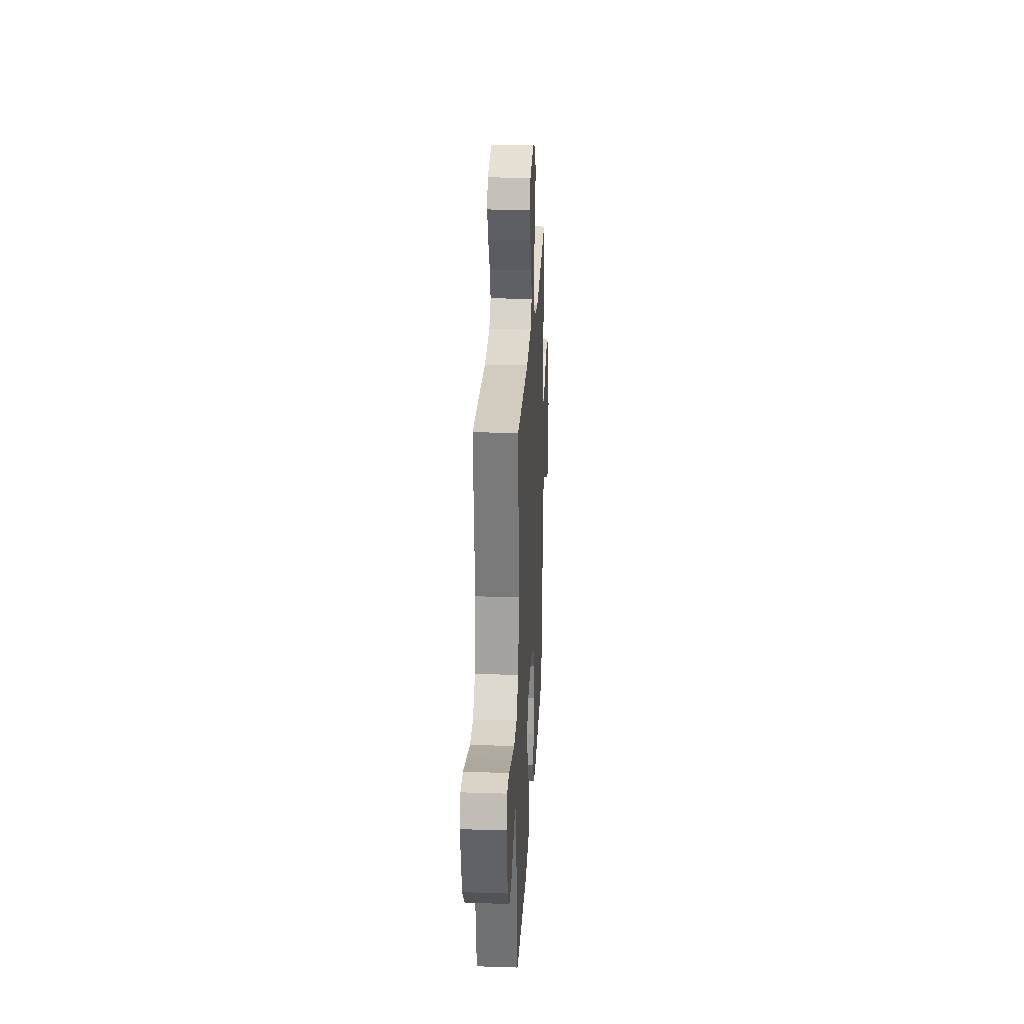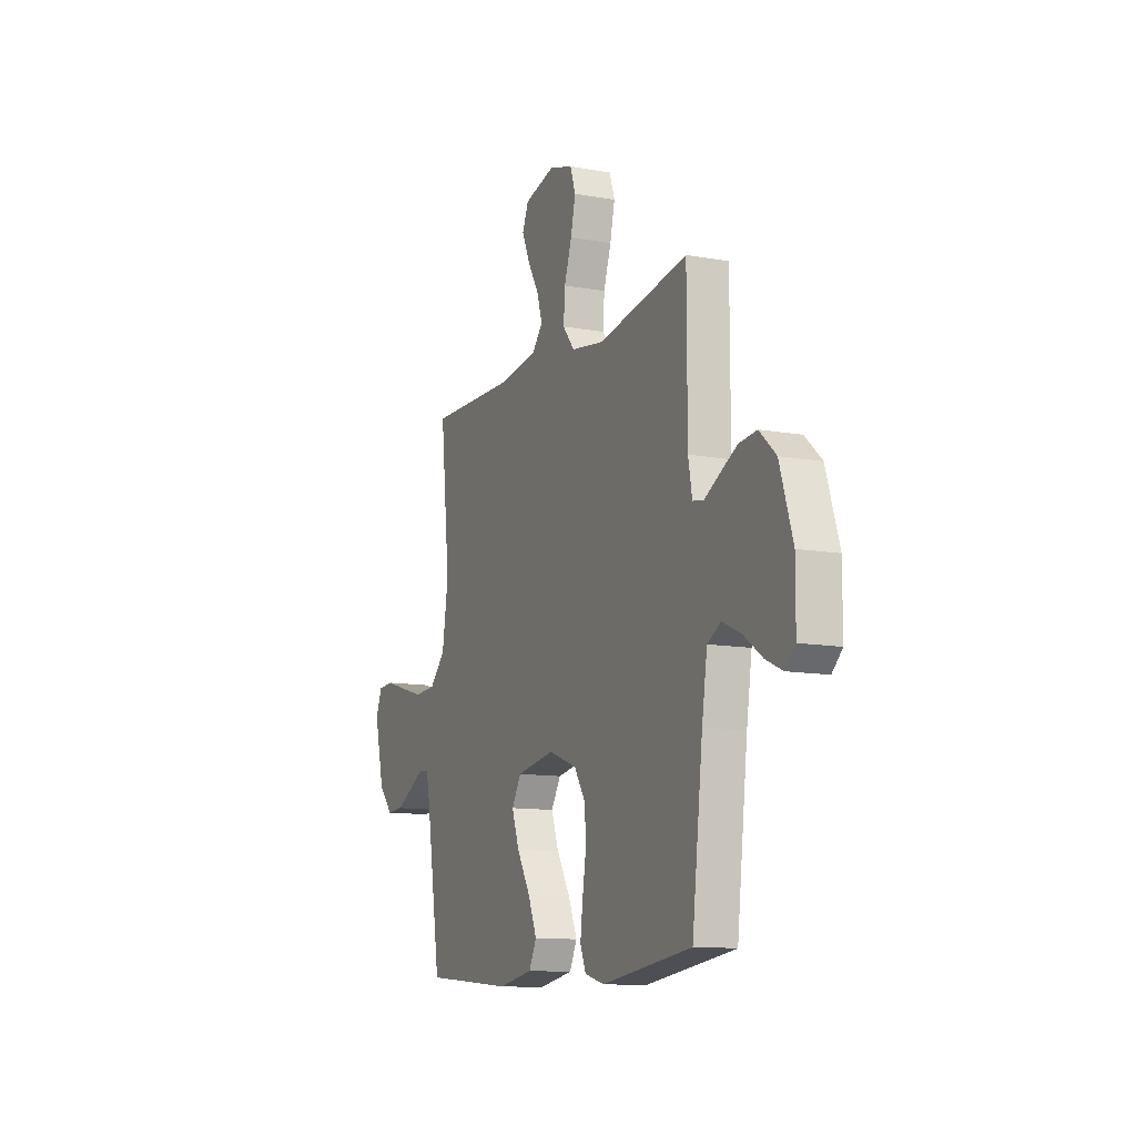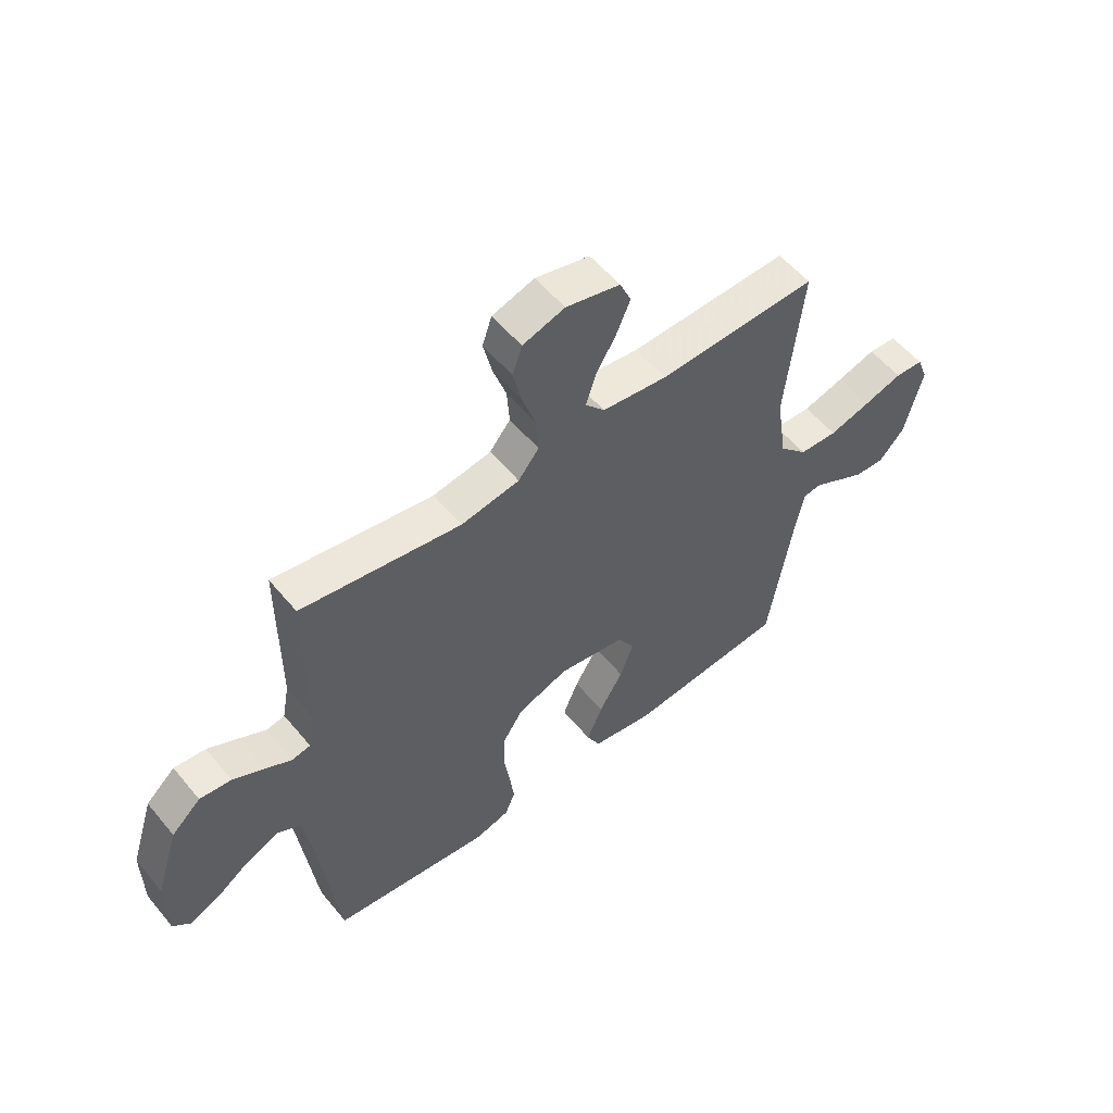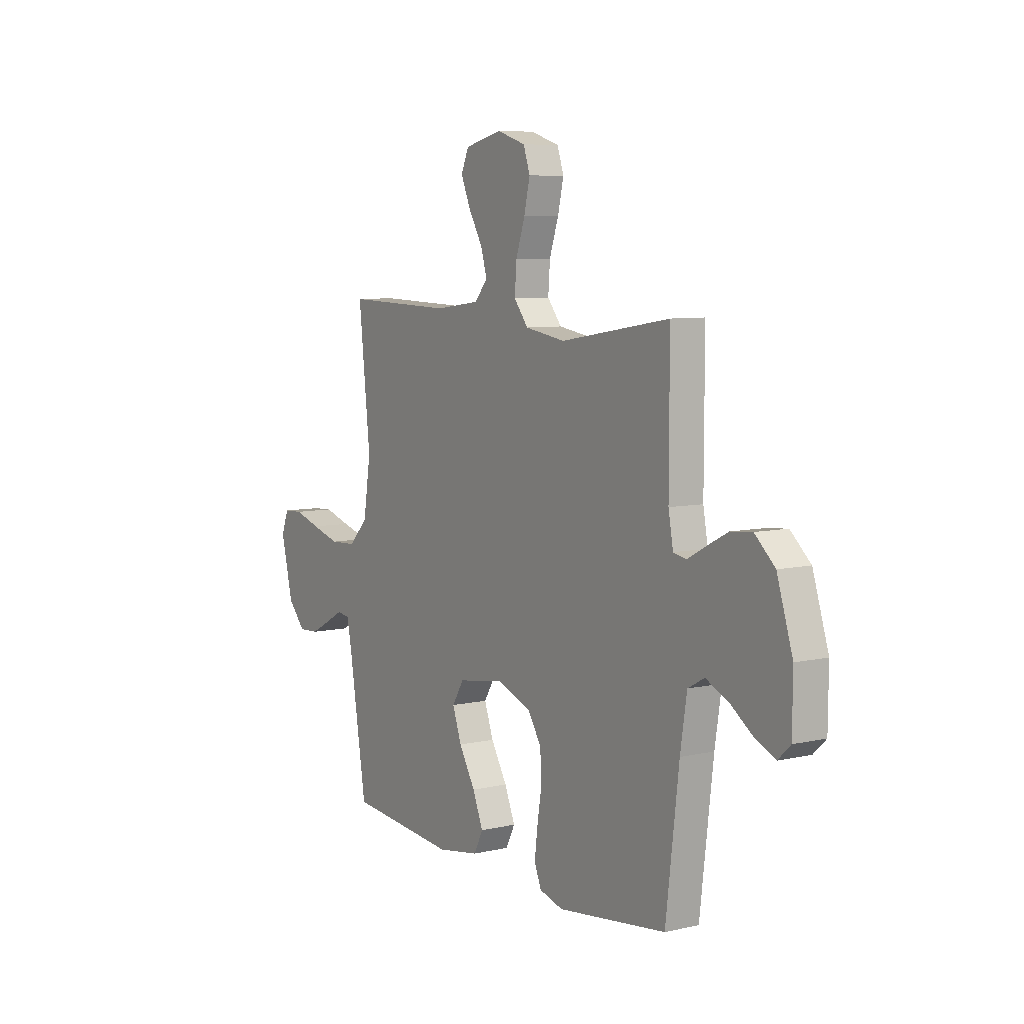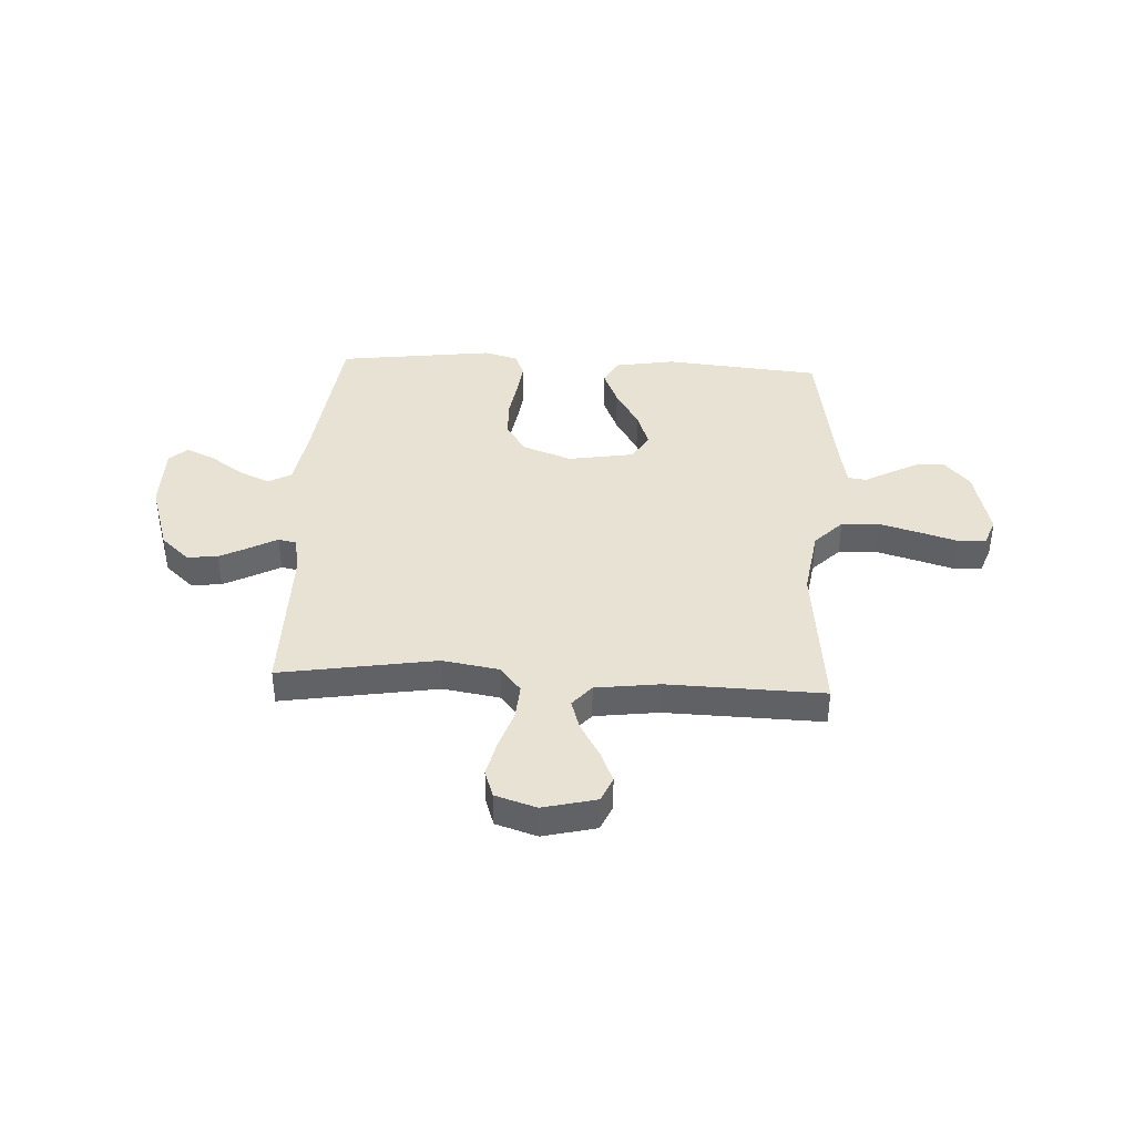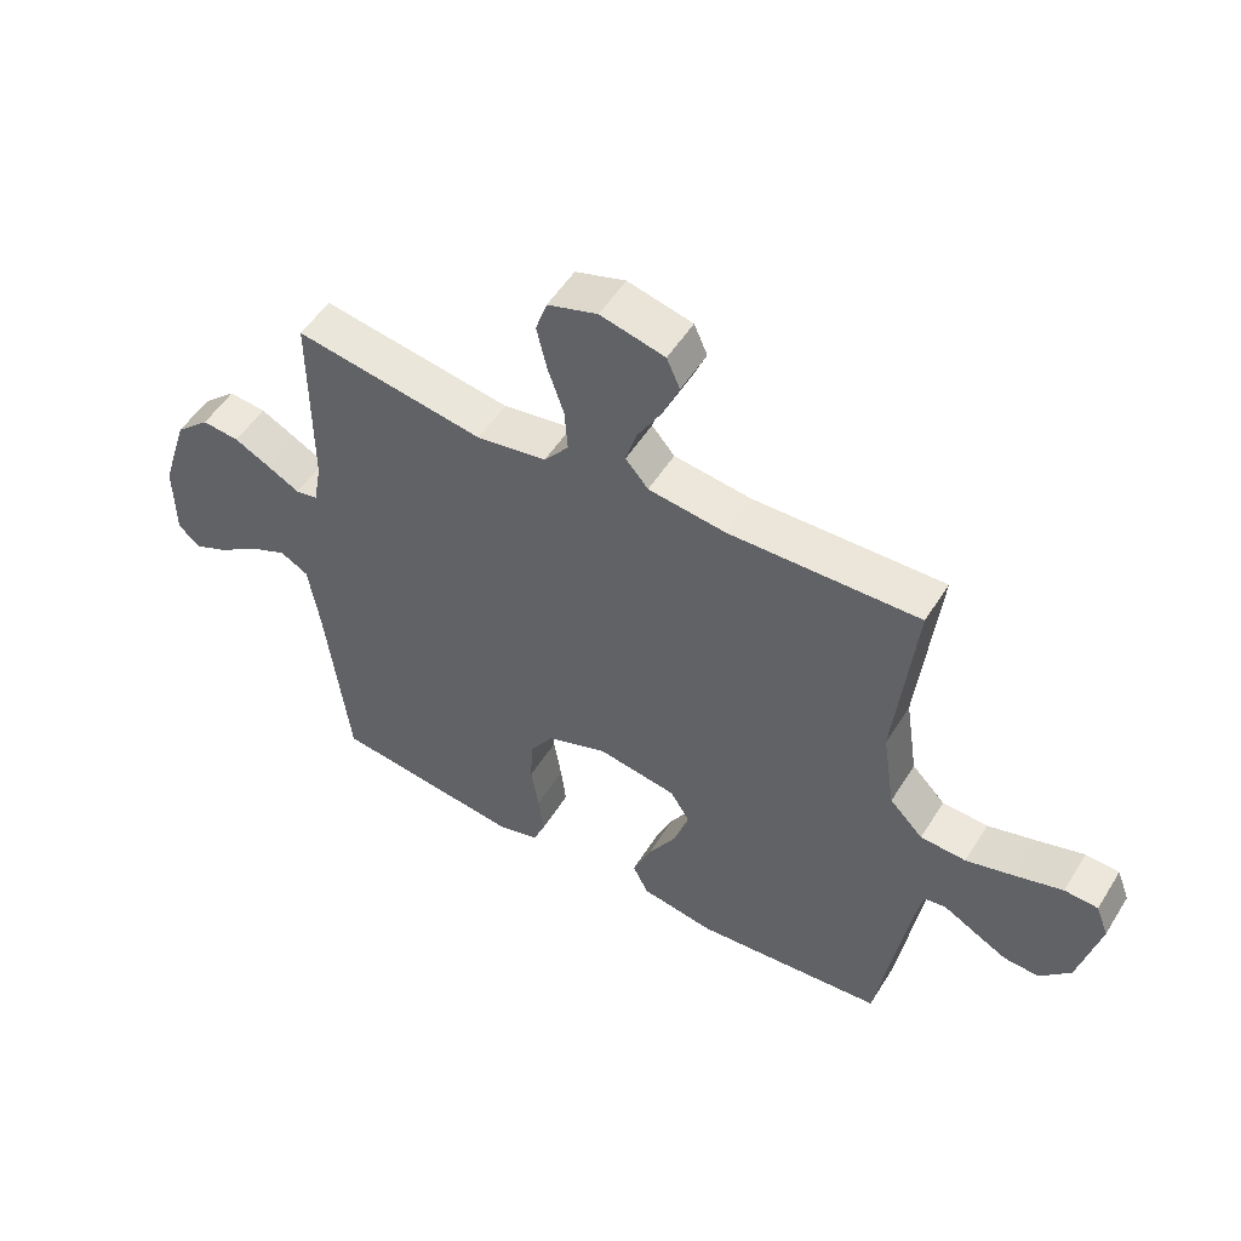
<metadata>
{"format":"obj","ext":"obj","renderer":"f3d","projection":"perspective","resolution":1024,"background":"white","views":[{"elev":25.4,"azim":93.0,"up":"+Z"},{"elev":-11.7,"azim":-113.5,"up":"+Z"},{"elev":55.4,"azim":-38.9,"up":"+Z"},{"elev":7.4,"azim":-123.0,"up":"+Z"},{"elev":39.8,"azim":3.1,"up":"+Y"},{"elev":52.3,"azim":31.2,"up":"+Z"}]}
</metadata>
<code>
v 0.5 0.07 -0.5
v 0.2 0.07 -0.527
v 0.084 0.07 -0.507
v 0.059 0.07 -0.457
v 0.088 0.07 -0.387
v 0.133 0.07 -0.311
v 0.158 0.07 -0.241
v 0.126 0.07 -0.189
v 0 0.07 -0.168
v -0.095 0.07 -0.203
v -0.133 0.07 -0.262
v -0.136 0.07 -0.334
v -0.124 0.07 -0.408
v -0.116 0.07 -0.474
v -0.135 0.07 -0.521
v -0.2 0.07 -0.539
v -0.5 0.07 -0.5
v -0.536 0.07 -0.2
v -0.554 0.07 -0.085
v -0.599 0.07 -0.06
v -0.66 0.07 -0.088
v -0.723 0.07 -0.132
v -0.778 0.07 -0.157
v -0.812 0.07 -0.125
v -0.813 0.07 0
v -0.77 0.07 0.135
v -0.715 0.07 0.185
v -0.656 0.07 0.179
v -0.598 0.07 0.149
v -0.548 0.07 0.122
v -0.513 0.07 0.129
v -0.5 0.07 0.2
v -0.5 0.07 0.5
v -0.2 0.07 0.451
v -0.09 0.07 0.469
v -0.051 0.07 0.518
v -0.056 0.07 0.586
v -0.081 0.07 0.66
v -0.097 0.07 0.729
v -0.079 0.07 0.782
v 0 0.07 0.807
v 0.102 0.07 0.782
v 0.123 0.07 0.734
v 0.097 0.07 0.673
v 0.059 0.07 0.608
v 0.041 0.07 0.55
v 0.077 0.07 0.508
v 0.2 0.07 0.492
v 0.5 0.07 0.5
v 0.468 0.07 0.2
v 0.488 0.07 0.069
v 0.541 0.07 0.015
v 0.613 0.07 0.011
v 0.691 0.07 0.033
v 0.764 0.07 0.055
v 0.817 0.07 0.052
v 0.837 0.07 0
v 0.804 0.07 -0.136
v 0.756 0.07 -0.189
v 0.7 0.07 -0.186
v 0.645 0.07 -0.157
v 0.596 0.07 -0.13
v 0.561 0.07 -0.135
v 0.548 0.07 -0.2
v 0.5 0 -0.5
v 0.2 0 -0.527
v 0.084 0 -0.507
v 0.059 0 -0.457
v 0.088 0 -0.387
v 0.133 0 -0.311
v 0.158 0 -0.241
v 0.126 0 -0.189
v 0 0 -0.168
v -0.095 0 -0.203
v -0.133 0 -0.262
v -0.136 0 -0.334
v -0.124 0 -0.408
v -0.116 0 -0.474
v -0.135 0 -0.521
v -0.2 0 -0.539
v -0.5 0 -0.5
v -0.536 0 -0.2
v -0.554 0 -0.085
v -0.599 0 -0.06
v -0.66 0 -0.088
v -0.723 0 -0.132
v -0.778 0 -0.157
v -0.812 0 -0.125
v -0.813 0 0
v -0.77 0 0.135
v -0.715 0 0.185
v -0.656 0 0.179
v -0.598 0 0.149
v -0.548 0 0.122
v -0.513 0 0.129
v -0.5 0 0.2
v -0.5 0 0.5
v -0.2 0 0.451
v -0.09 0 0.469
v -0.051 0 0.518
v -0.056 0 0.586
v -0.081 0 0.66
v -0.097 0 0.729
v -0.079 0 0.782
v 0 0 0.807
v 0.102 0 0.782
v 0.123 0 0.734
v 0.097 0 0.673
v 0.059 0 0.608
v 0.041 0 0.55
v 0.077 0 0.508
v 0.2 0 0.492
v 0.5 0 0.5
v 0.468 0 0.2
v 0.488 0 0.069
v 0.541 0 0.015
v 0.613 0 0.011
v 0.691 0 0.033
v 0.764 0 0.055
v 0.817 0 0.052
v 0.837 0 0
v 0.804 0 -0.136
v 0.756 0 -0.189
v 0.7 0 -0.186
v 0.645 0 -0.157
v 0.596 0 -0.13
v 0.561 0 -0.135
v 0.548 0 -0.2
f 60 61 62
f 59 60 62
f 58 59 62
f 57 58 62
f 56 57 62
f 55 56 62
f 54 55 62
f 53 54 62 63
f 52 53 63
f 51 52 63 64
f 48 49 50
f 47 48 50 51
f 43 44 45
f 42 43 45
f 41 42 45
f 40 41 45
f 39 40 45
f 38 39 45
f 37 38 45
f 36 37 45 46
f 35 36 46 47
f 32 33 34
f 31 32 34 35
f 28 29 30
f 27 28 30
f 26 27 30
f 25 26 30
f 24 25 30
f 23 24 30
f 22 23 30
f 21 22 30
f 20 21 30 31
f 47 51 64
f 35 47 64
f 31 35 64
f 20 31 64
f 19 20 64
f 16 17 18
f 15 16 18
f 14 15 18
f 13 14 18
f 12 13 18
f 4 5 6
f 3 4 6
f 2 3 6
f 1 2 6
f 64 1 6
f 64 6 7
f 11 12 18 19
f 10 11 19
f 9 10 19
f 9 19 64
f 8 9 64
f 7 8 64
f 126 125 124
f 126 124 123
f 126 123 122
f 126 122 121
f 126 121 120
f 126 120 119
f 126 119 118
f 127 126 118 117
f 127 117 116
f 128 127 116 115
f 114 113 112
f 115 114 112 111
f 109 108 107
f 109 107 106
f 109 106 105
f 109 105 104
f 109 104 103
f 109 103 102
f 109 102 101
f 110 109 101 100
f 111 110 100 99
f 98 97 96
f 99 98 96 95
f 94 93 92
f 94 92 91
f 94 91 90
f 94 90 89
f 94 89 88
f 94 88 87
f 94 87 86
f 94 86 85
f 95 94 85 84
f 128 115 111
f 128 111 99
f 128 99 95
f 128 95 84
f 128 84 83
f 82 81 80
f 82 80 79
f 82 79 78
f 82 78 77
f 82 77 76
f 70 69 68
f 70 68 67
f 70 67 66
f 70 66 65
f 70 65 128
f 71 70 128
f 83 82 76 75
f 83 75 74
f 83 74 73
f 128 83 73
f 128 73 72
f 128 72 71
f 1 65 66 2
f 2 66 67 3
f 3 67 68 4
f 4 68 69 5
f 5 69 70 6
f 6 70 71 7
f 7 71 72 8
f 8 72 73 9
f 9 73 74 10
f 10 74 75 11
f 11 75 76 12
f 12 76 77 13
f 13 77 78 14
f 14 78 79 15
f 15 79 80 16
f 16 80 81 17
f 17 81 82 18
f 18 82 83 19
f 19 83 84 20
f 20 84 85 21
f 21 85 86 22
f 22 86 87 23
f 23 87 88 24
f 24 88 89 25
f 25 89 90 26
f 26 90 91 27
f 27 91 92 28
f 28 92 93 29
f 29 93 94 30
f 30 94 95 31
f 31 95 96 32
f 32 96 97 33
f 33 97 98 34
f 34 98 99 35
f 35 99 100 36
f 36 100 101 37
f 37 101 102 38
f 38 102 103 39
f 39 103 104 40
f 40 104 105 41
f 41 105 106 42
f 42 106 107 43
f 43 107 108 44
f 44 108 109 45
f 45 109 110 46
f 46 110 111 47
f 47 111 112 48
f 48 112 113 49
f 49 113 114 50
f 50 114 115 51
f 51 115 116 52
f 52 116 117 53
f 53 117 118 54
f 54 118 119 55
f 55 119 120 56
f 56 120 121 57
f 57 121 122 58
f 58 122 123 59
f 59 123 124 60
f 60 124 125 61
f 61 125 126 62
f 62 126 127 63
f 63 127 128 64
f 64 128 65 1

</code>
